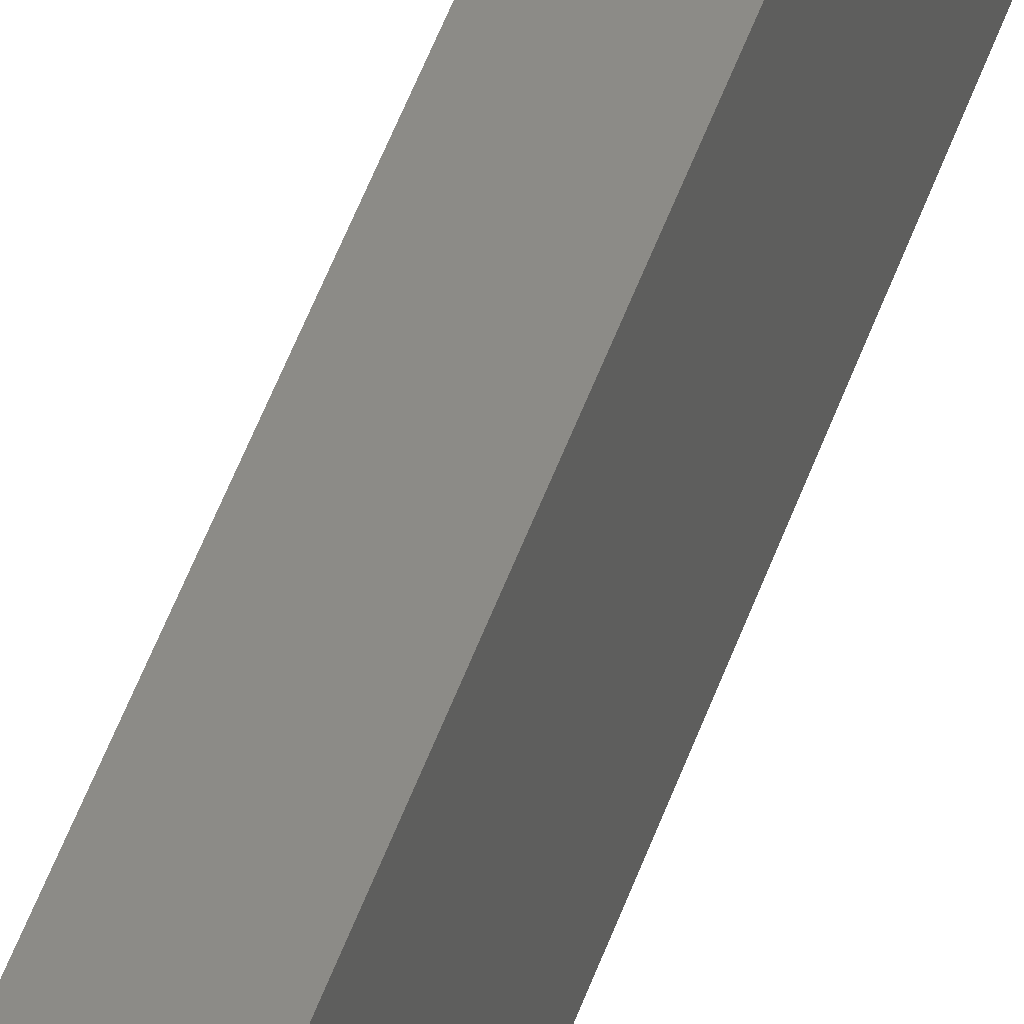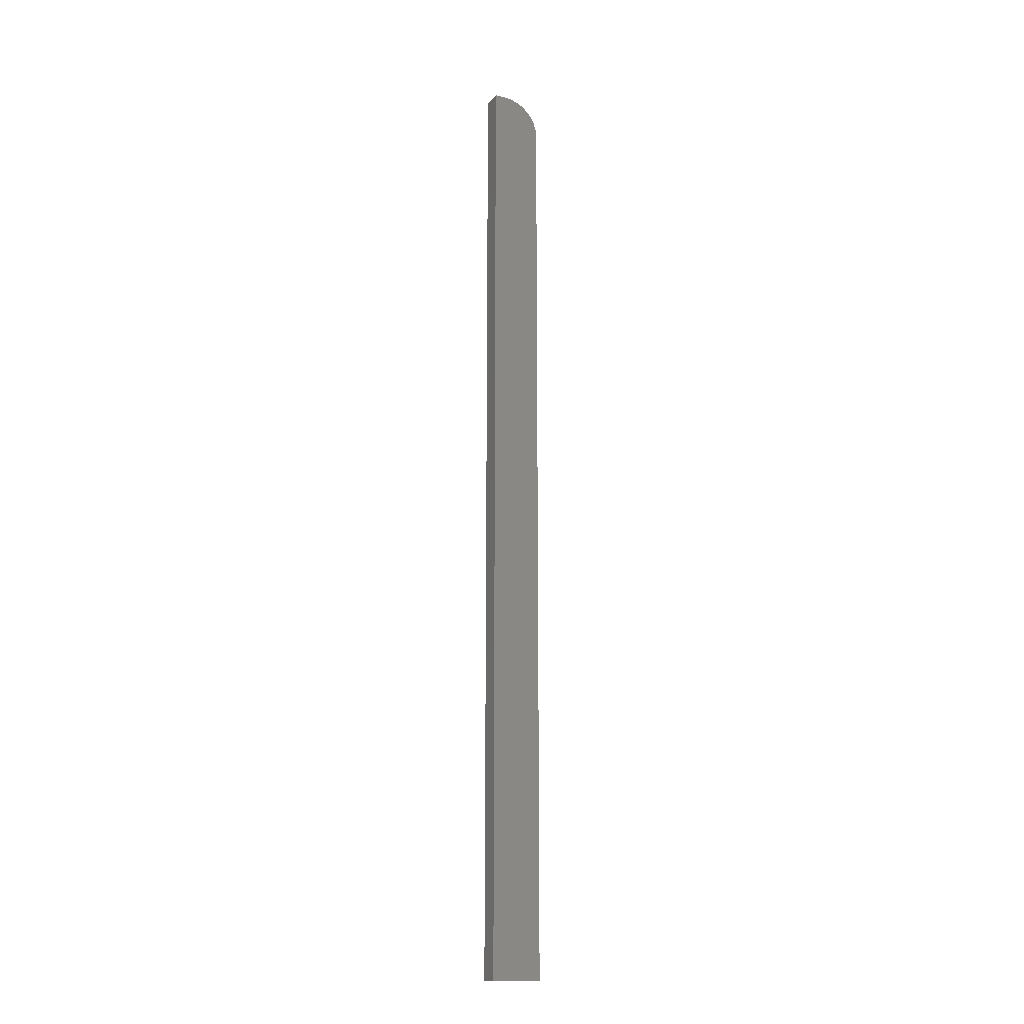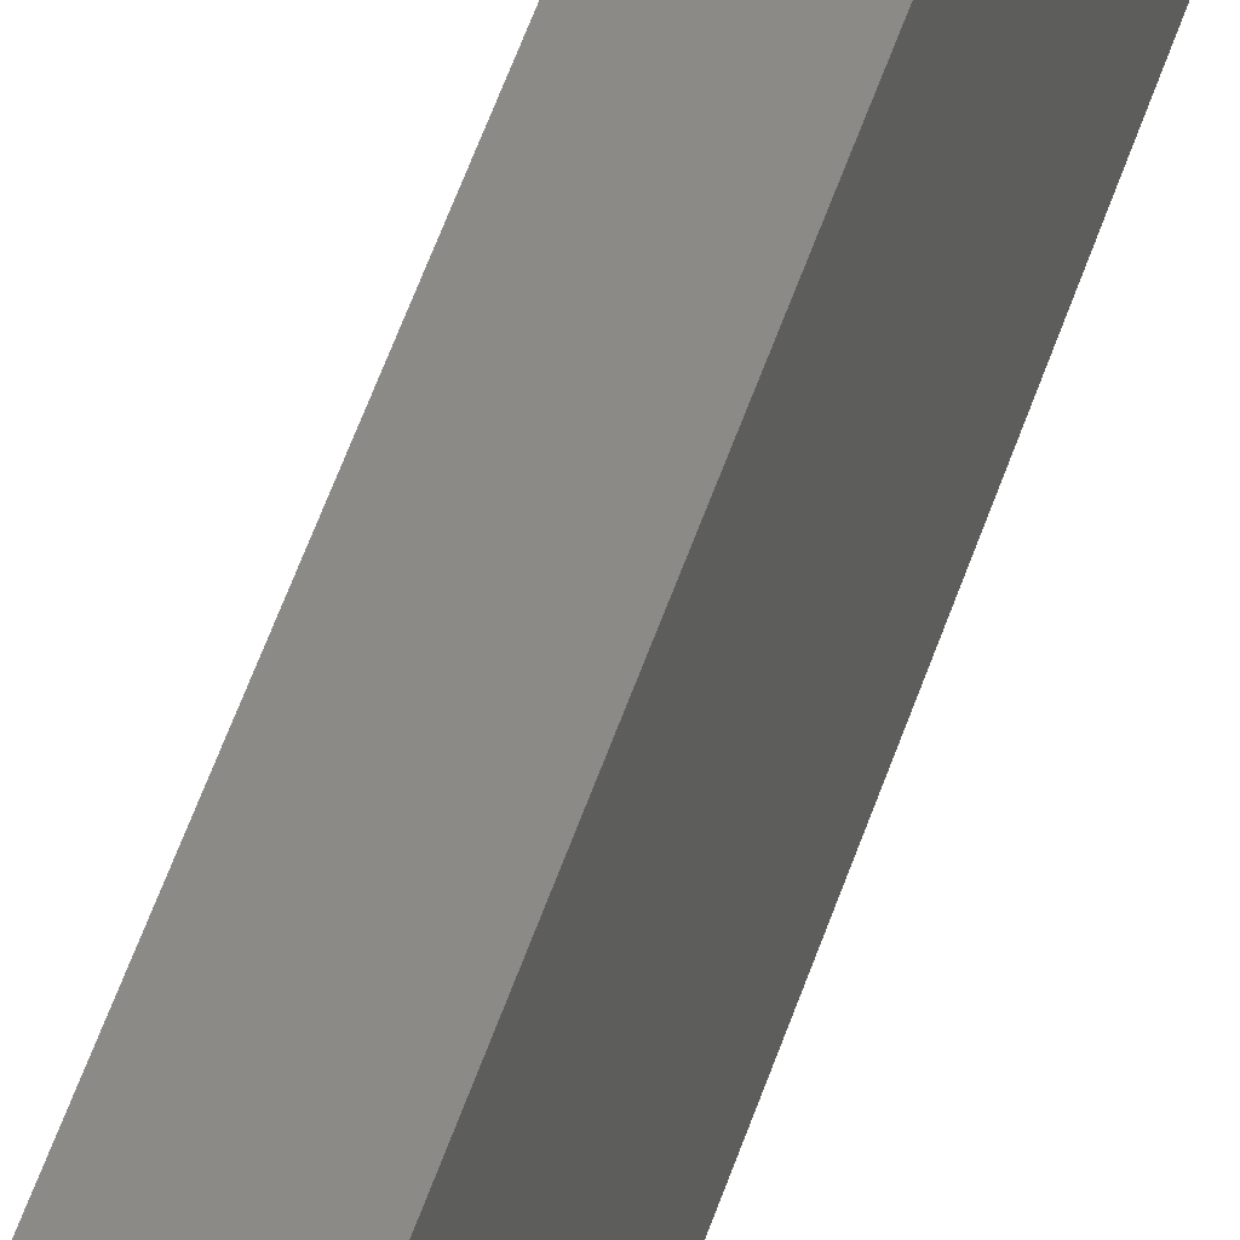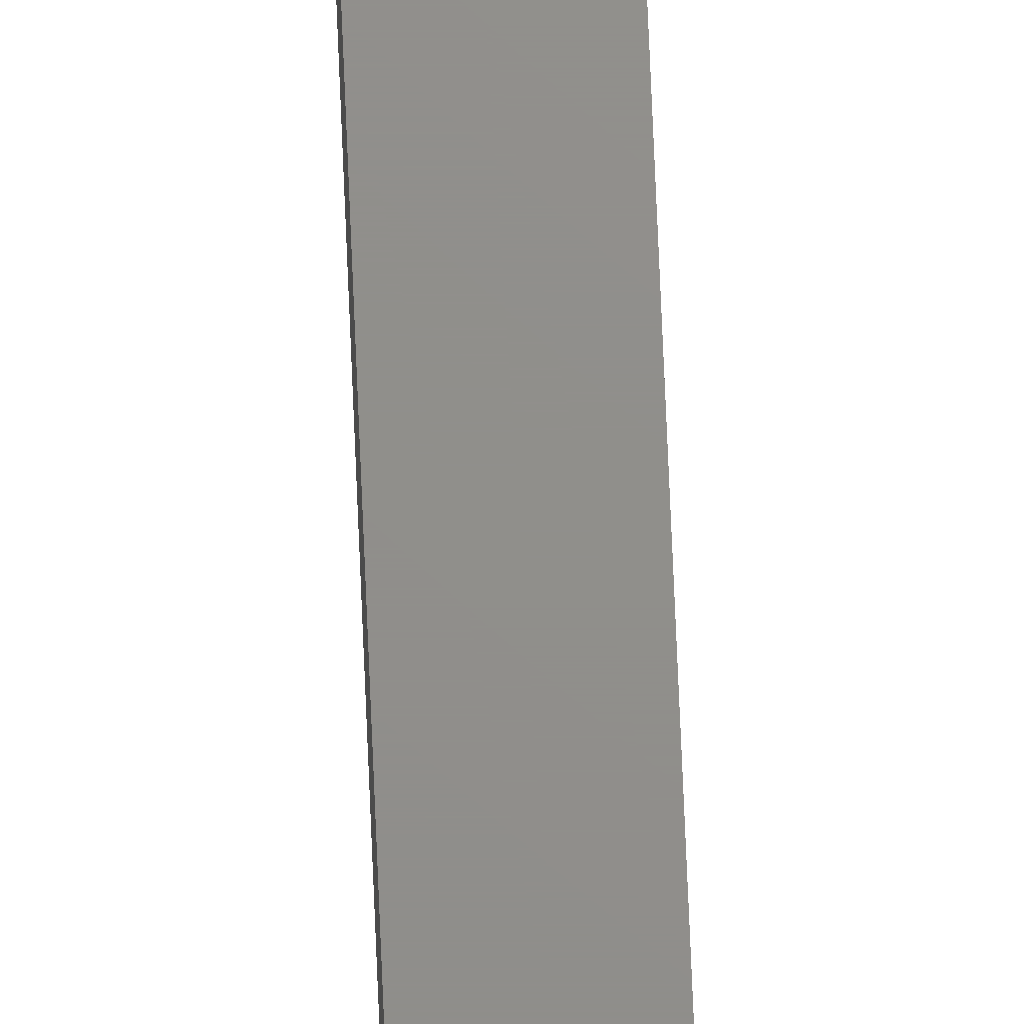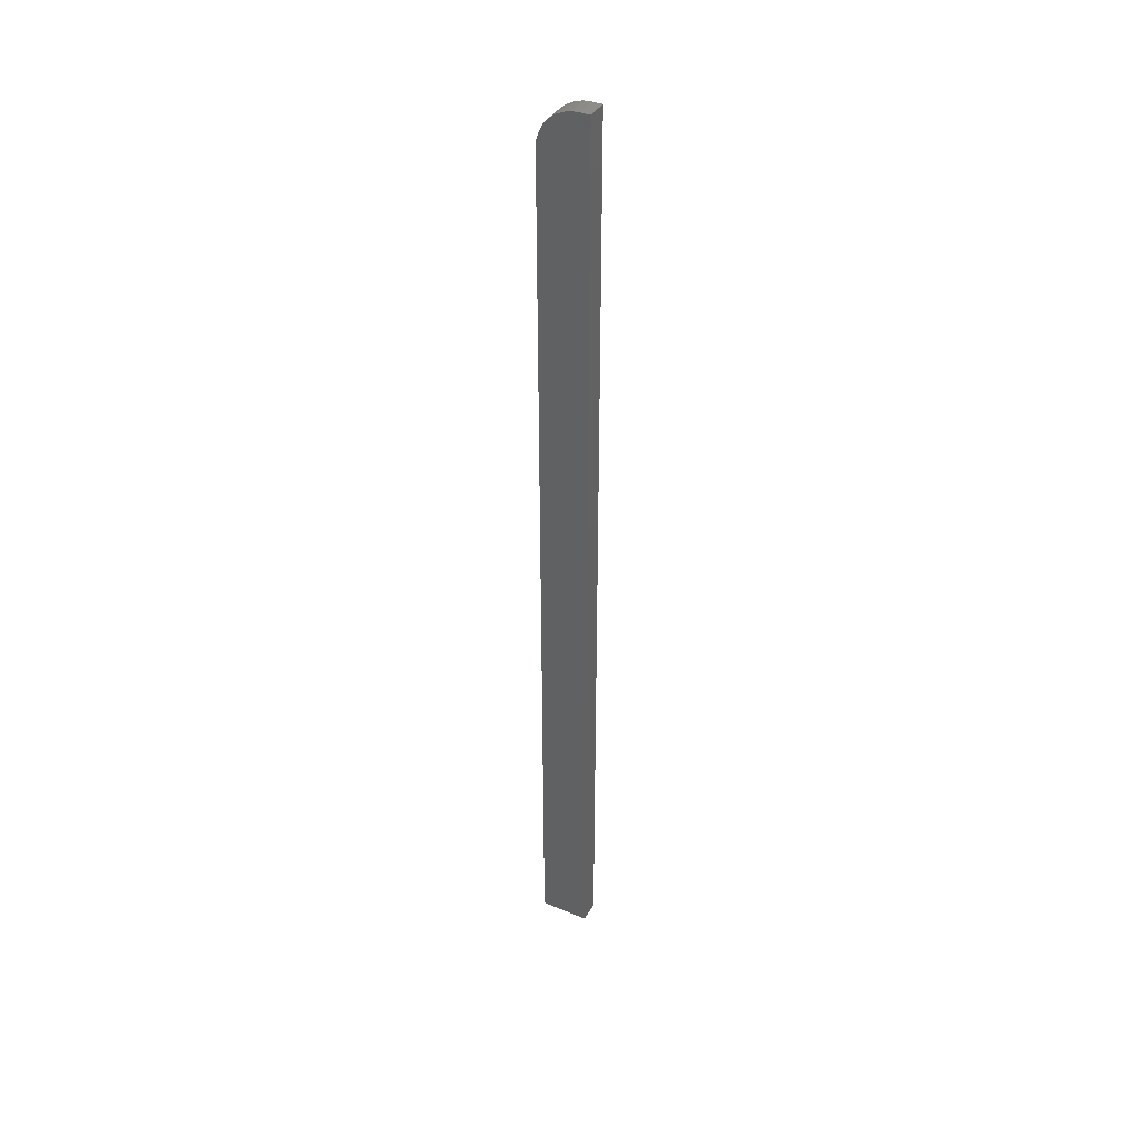
<metadata>
{"format":"stl","ext":"stl","renderer":"f3d","projection":"perspective","resolution":1024,"background":"white","views":[{"elev":32.6,"azim":13.5,"up":"+Z"},{"elev":-15.7,"azim":65.2,"up":"+Y"},{"elev":31.7,"azim":12.1,"up":"+Z"},{"elev":72.9,"azim":177.6,"up":"+Z"},{"elev":39.3,"azim":-62.5,"up":"+Y"}]}
</metadata>
<code>
# stl→obj: 24 verts, 44 faces
v -0.01562 1.924e-18 0.02344
v -0.01562 2.406e-18 0.03125
v 0.001234 2.948e-18 0.02344
v 0.001234 3.429e-18 0.03125
v -0.01562 -0.002379 0.01148
v -0.01562 -0.0006005 0.01734
v -0.01562 -0.01389 -0.002546
v -0.01562 -0.01929 -0.005434
v -0.01562 -0.005267 0.006076
v -0.01562 -0.009153 0.00134
v -0.01562 -0.02515 -0.007212
v -0.01562 -0.03125 -0.007812
v -0.01562 -0.75 -0.007812
v -0.01562 -0.75 0.03125
v 0.001234 -0.005267 0.006076
v 0.001234 -0.01929 -0.005434
v 0.001234 -0.01389 -0.002546
v 0.001234 -0.009153 0.00134
v 0.001234 -0.02515 -0.007212
v 0.001234 -0.002379 0.01148
v 0.001234 -0.0006005 0.01734
v 0.001234 -0.03125 -0.007812
v 0.001234 -0.75 -0.007812
v 0.001234 -0.75 0.03125
f 1 2 3
f 3 2 4
f 1 5 2
f 1 6 5
f 7 8 9
f 9 10 7
f 2 11 12
f 2 12 13
f 2 13 14
f 11 2 5
f 11 5 9
f 11 9 8
f 15 16 17
f 15 17 18
f 19 16 15
f 19 15 20
f 19 20 21
f 19 21 3
f 19 3 4
f 19 4 22
f 22 4 23
f 23 4 24
f 12 22 13
f 13 22 23
f 1 3 6
f 6 3 21
f 6 21 5
f 5 21 20
f 5 20 9
f 9 20 15
f 9 15 10
f 10 15 18
f 10 18 7
f 7 18 17
f 7 17 8
f 8 17 16
f 8 16 11
f 11 16 19
f 11 19 12
f 12 19 22
f 13 23 14
f 14 23 24
f 4 2 24
f 24 2 14

</code>
